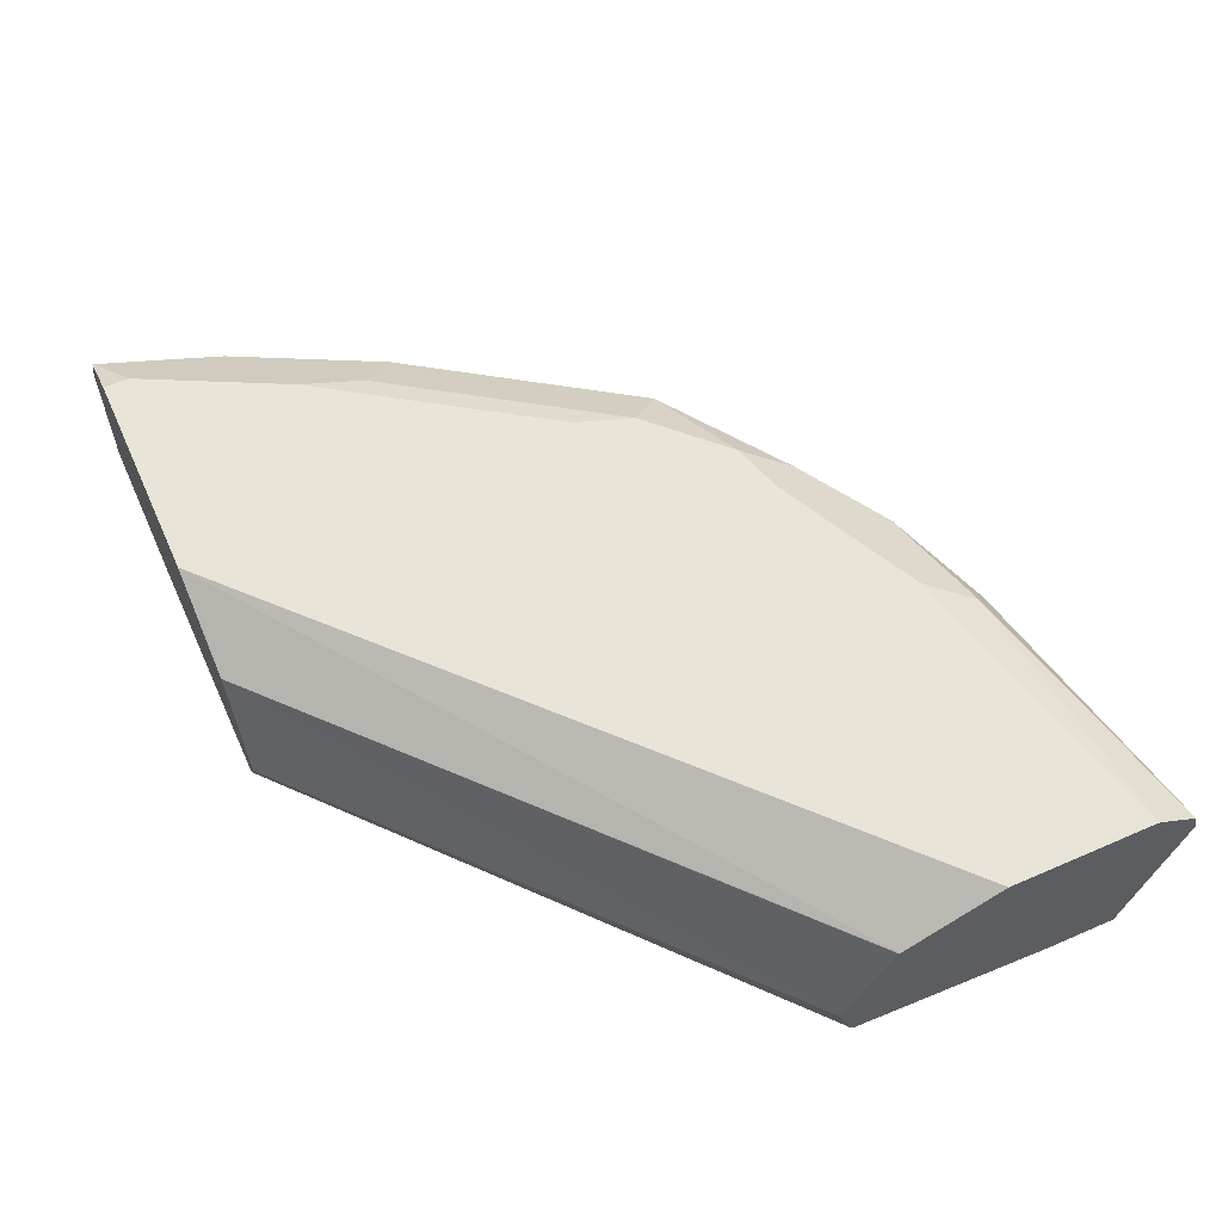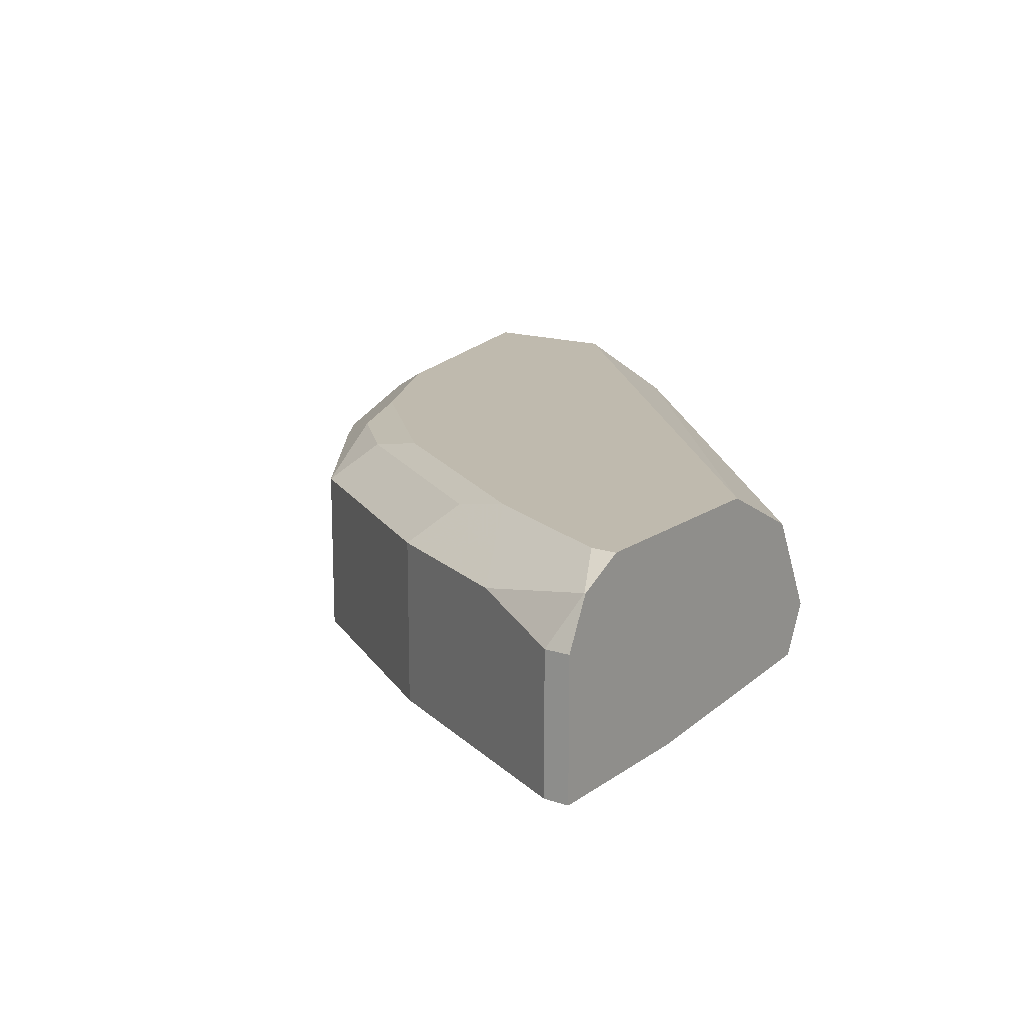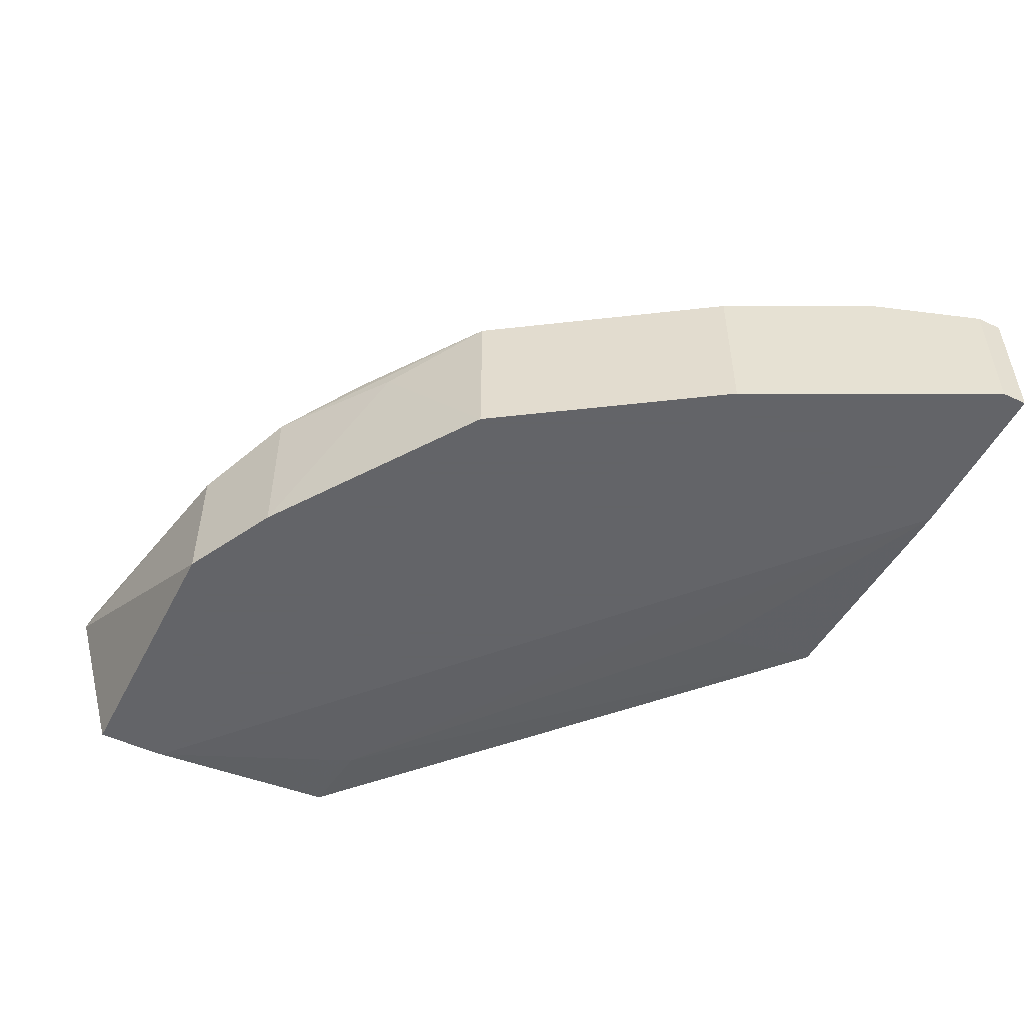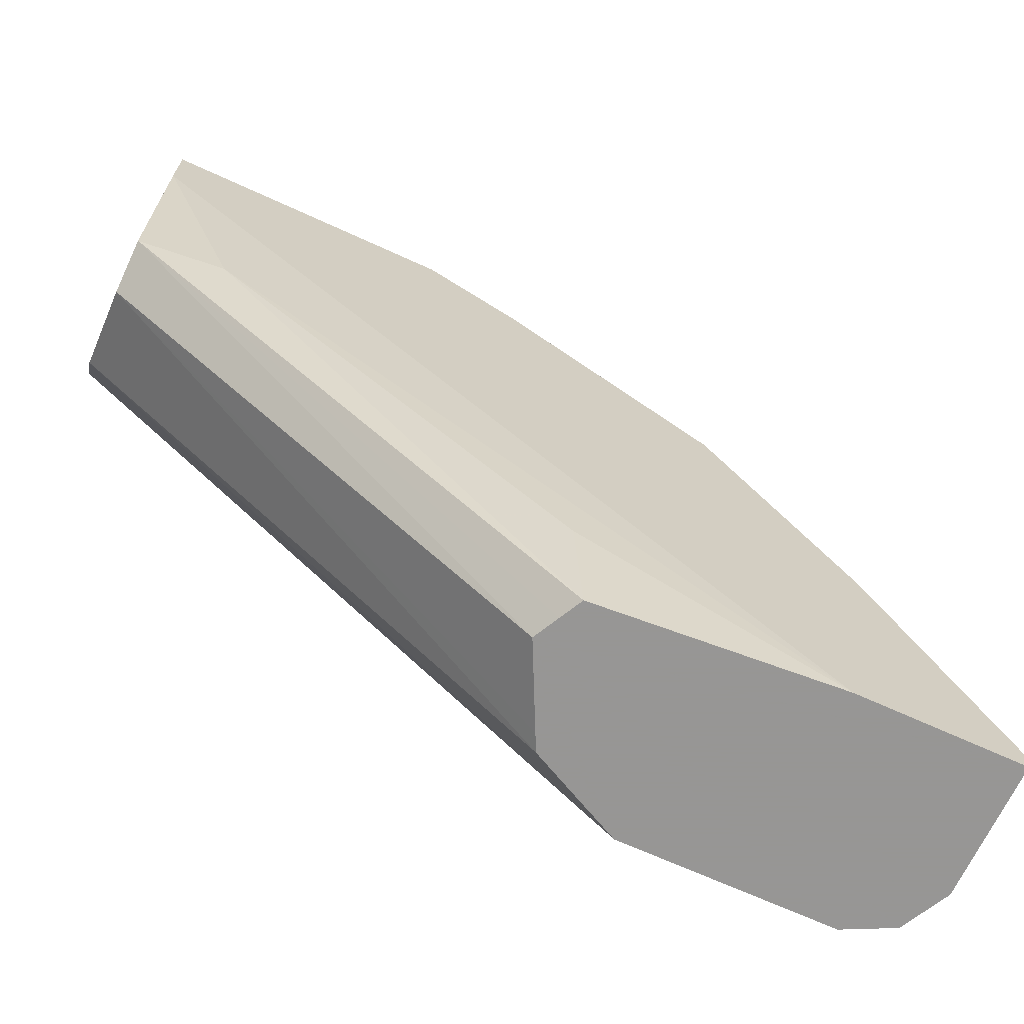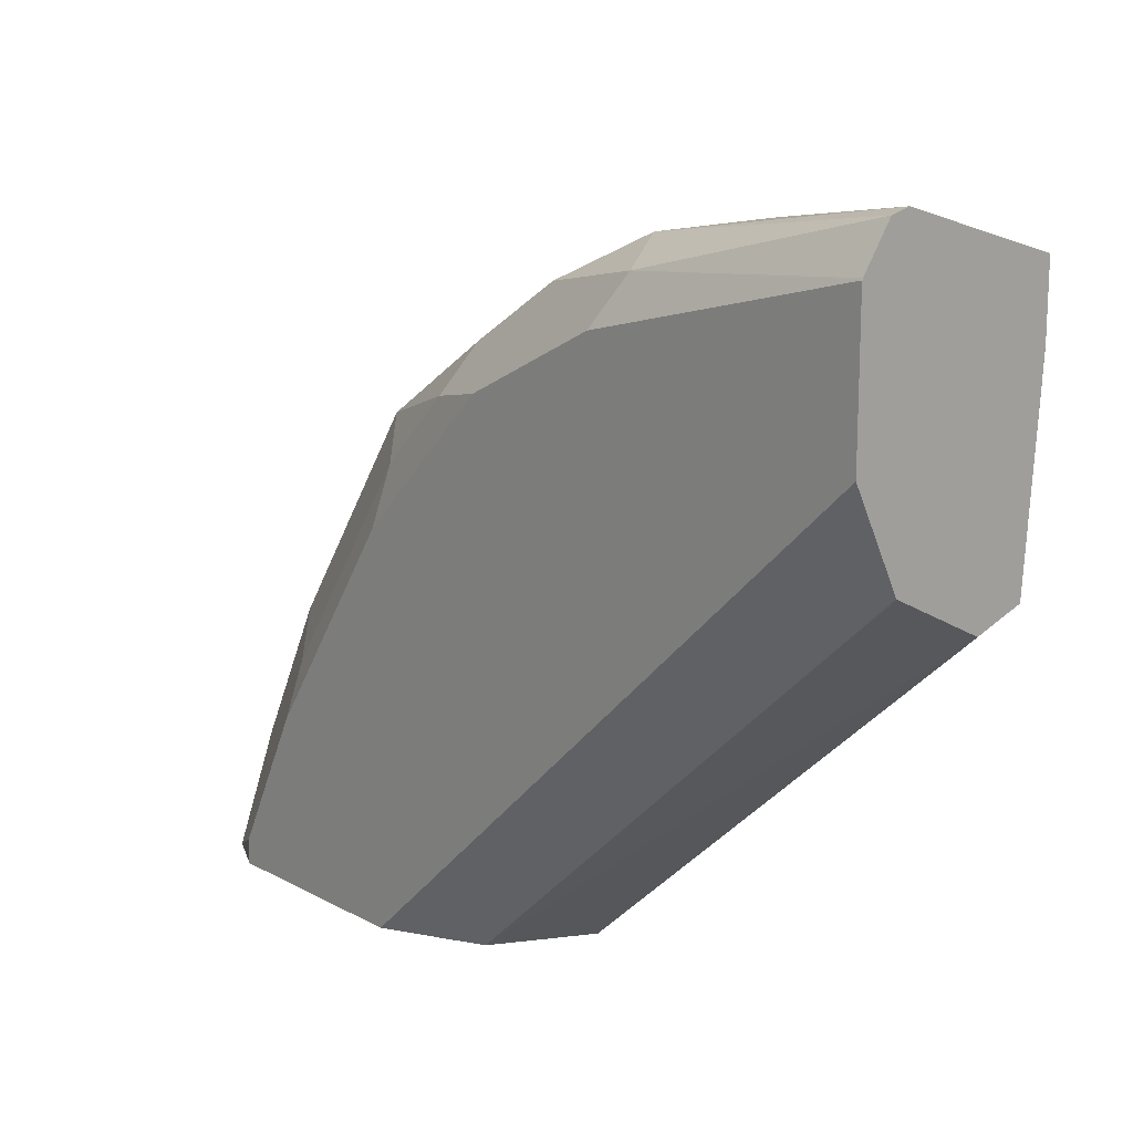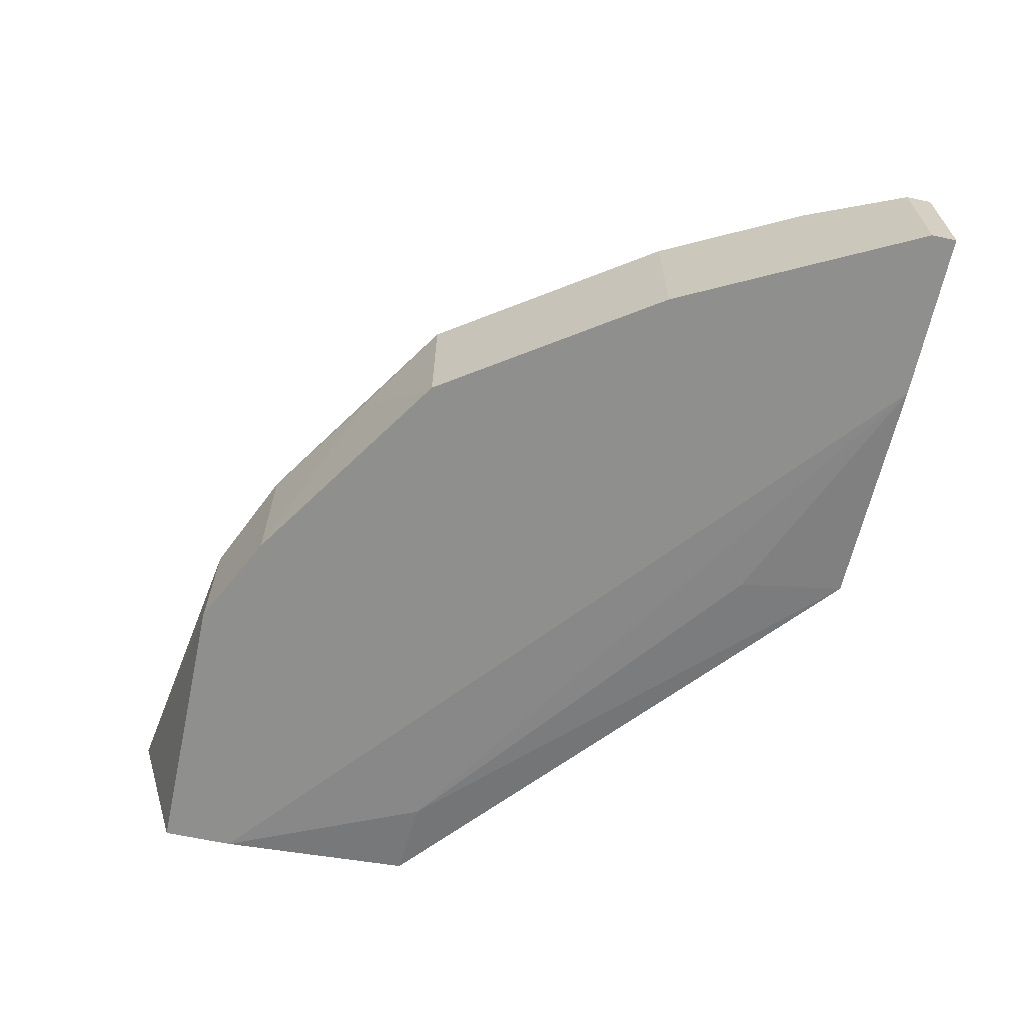
<metadata>
{"format":"obj","ext":"obj","renderer":"f3d","projection":"perspective","resolution":1024,"background":"white","views":[{"elev":59.9,"azim":-114.1,"up":"+Y"},{"elev":15.7,"azim":124.9,"up":"+Y"},{"elev":-51.3,"azim":63.3,"up":"+Y"},{"elev":-67.8,"azim":-24.7,"up":"+Z"},{"elev":15.0,"azim":-131.3,"up":"+Z"},{"elev":-65.1,"azim":77.9,"up":"+Y"}]}
</metadata>
<code>
v 0.214 0.749 0.2015
v -0.0004221 0.7243 0.4008
v -0.0004221 0.749 0.3921
v 0.2217 0.7644 0.2015
v 0.2202 0.7365 0.2015
v 0.04164 0.7192 0.3983
v -0.0003801 0.7165 0.4993
v -0.0004221 0.7165 0.5026
v 0.2259 0.7252 0.2015
v -0.0004221 0.7728 0.404
v 0.2378 0.7965 0.2015
v 0.2336 0.7882 0.2015
v 0.2199 0.7192 0.2556
v 0.345 0.7165 0.2015
v -0.0004221 0.7165 0.535
v -0.0004221 0.7963 0.4157
v 0.2532 0.8042 0.2015
v -0.0004221 0.7965 0.4161
v 0.428 0.7165 0.2015
v -0.0004221 0.7966 0.5588
v 0.1427 0.7165 0.535
v 0.277 0.8161 0.2015
v -0.0004221 0.8084 0.4398
v 0.2853 0.8203 0.2015
v 0.428 0.7846 0.2015
v 0.428 0.7165 0.214
v -0.0004221 0.8061 0.5564
v 0.1427 0.7846 0.535
v 0.1903 0.7165 0.5112
v -0.0004221 0.8203 0.4636
v 0.3923 0.8203 0.2015
v 0.428 0.7846 0.214
v 0.4164 0.8078 0.2015
v 0.4042 0.7165 0.2616
v -0.0004221 0.8199 0.5358
v 0.1308 0.8084 0.5231
v 0.1903 0.7965 0.5112
v 0.1605 0.8025 0.5171
v 0.2972 0.7165 0.4398
v 0.2496 0.7891 0.4725
v -0.0004221 0.8203 0.5345
v 0.3923 0.8203 0.214
v 0.4155 0.8087 0.2015
v 0.4161 0.8084 0.2021
v 0.4042 0.7965 0.2616
v 0.4161 0.8084 0.2015
v 0.3804 0.7165 0.3091
v -0.0004221 0.8202 0.535
v 3.919e-05 0.8203 0.535
v 0.1427 0.8203 0.4993
v 0.2972 0.7965 0.4398
v 0.2318 0.8025 0.4815
v 0.214 0.8203 0.4636
v 0.3685 0.7165 0.3329
v 0.3566 0.8203 0.2853
v 0.3804 0.8084 0.2735
v 0.3685 0.7965 0.3329
v 0.3804 0.7727 0.3091
v 0.2794 0.8143 0.422
v 0.2437 0.8143 0.4577
v 0.2853 0.8203 0.3923
v 0.3507 0.8143 0.315
f 28 38 36
f 29 39 40
f 29 40 37
f 31 42 43
f 32 33 44
f 35 36 49
f 33 46 44
f 34 45 58
f 34 58 47
f 28 37 38
f 35 49 48
f 32 44 45
f 27 36 35
f 24 41 49
f 26 45 34
f 26 32 45
f 25 33 32
f 24 42 31
f 24 55 42
f 24 61 55
f 24 53 61
f 24 50 53
f 24 49 50
f 36 38 50
f 24 30 41
f 23 30 24
f 21 37 28
f 27 28 36
f 36 50 49
f 42 45 44
f 37 40 51
f 21 29 37
f 59 62 61
f 56 62 57
f 55 61 62
f 55 62 56
f 53 59 61
f 53 60 59
f 52 60 53
f 51 60 52
f 51 59 60
f 51 62 59
f 51 57 62
f 47 57 54
f 47 58 57
f 45 57 58
f 45 56 57
f 43 44 46
f 42 44 43
f 42 56 45
f 42 55 56
f 41 48 49
f 39 51 40
f 39 57 51
f 39 54 57
f 37 53 50
f 37 52 53
f 37 51 52
f 37 50 38
f 20 28 27
f 2 6 7
f 19 32 26
f 2 30 23
f 2 41 30
f 2 48 41
f 2 35 48
f 2 27 35
f 2 20 27
f 2 15 20
f 2 8 15
f 2 7 8
f 1 5 2
f 1 9 5
f 1 14 9
f 2 23 18
f 1 19 14
f 1 33 25
f 1 46 33
f 1 43 46
f 1 31 43
f 1 24 31
f 1 22 24
f 1 17 22
f 1 11 17
f 1 12 11
f 1 4 12
f 1 3 4
f 20 21 28
f 1 25 19
f 2 18 16
f 1 2 3
f 2 10 3
f 2 16 10
f 18 24 22
f 18 23 24
f 17 18 22
f 15 21 20
f 11 18 17
f 11 16 18
f 10 16 11
f 9 14 13
f 7 15 8
f 7 21 15
f 7 29 21
f 7 39 29
f 7 54 39
f 19 25 32
f 7 34 47
f 7 47 54
f 2 5 9
f 2 9 6
f 3 10 11
f 3 11 12
f 6 9 13
f 3 12 4
f 6 14 7
f 7 14 19
f 7 19 26
f 7 26 34
f 6 13 14

</code>
